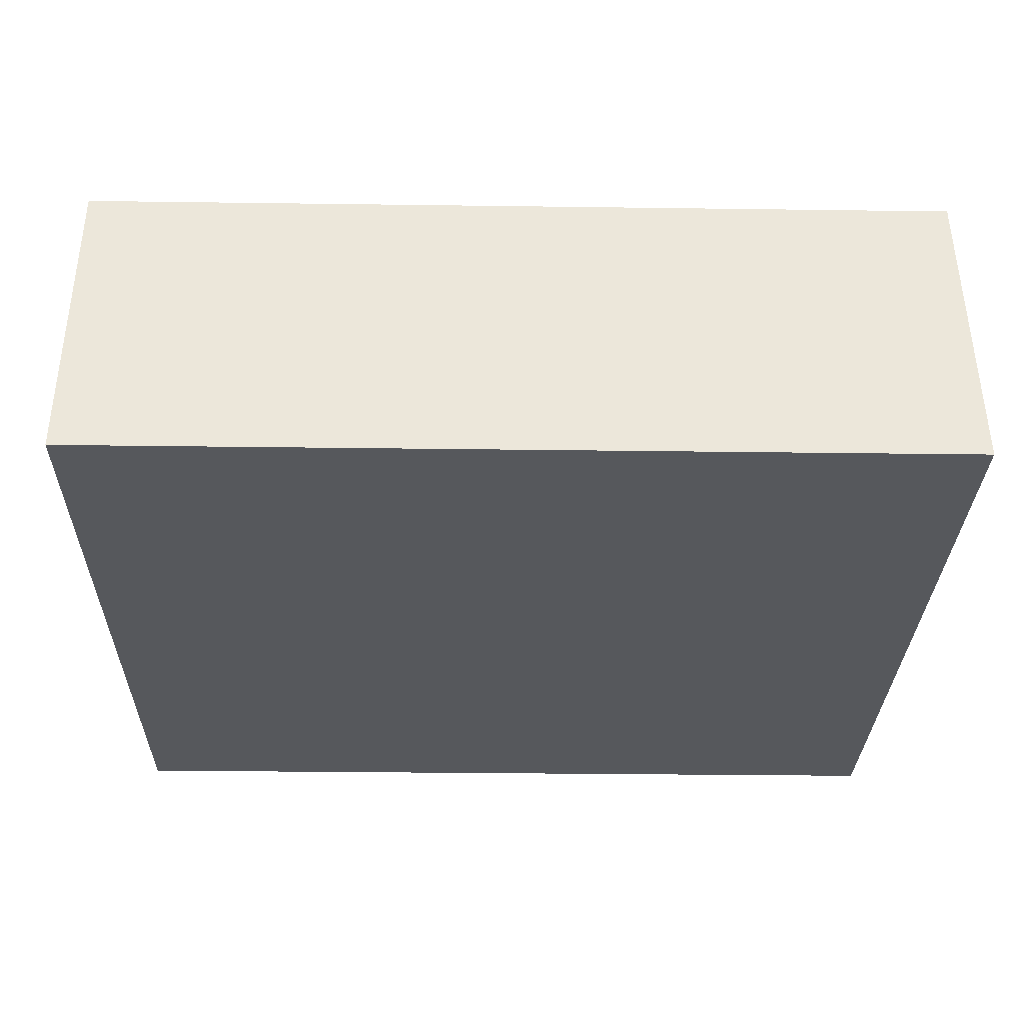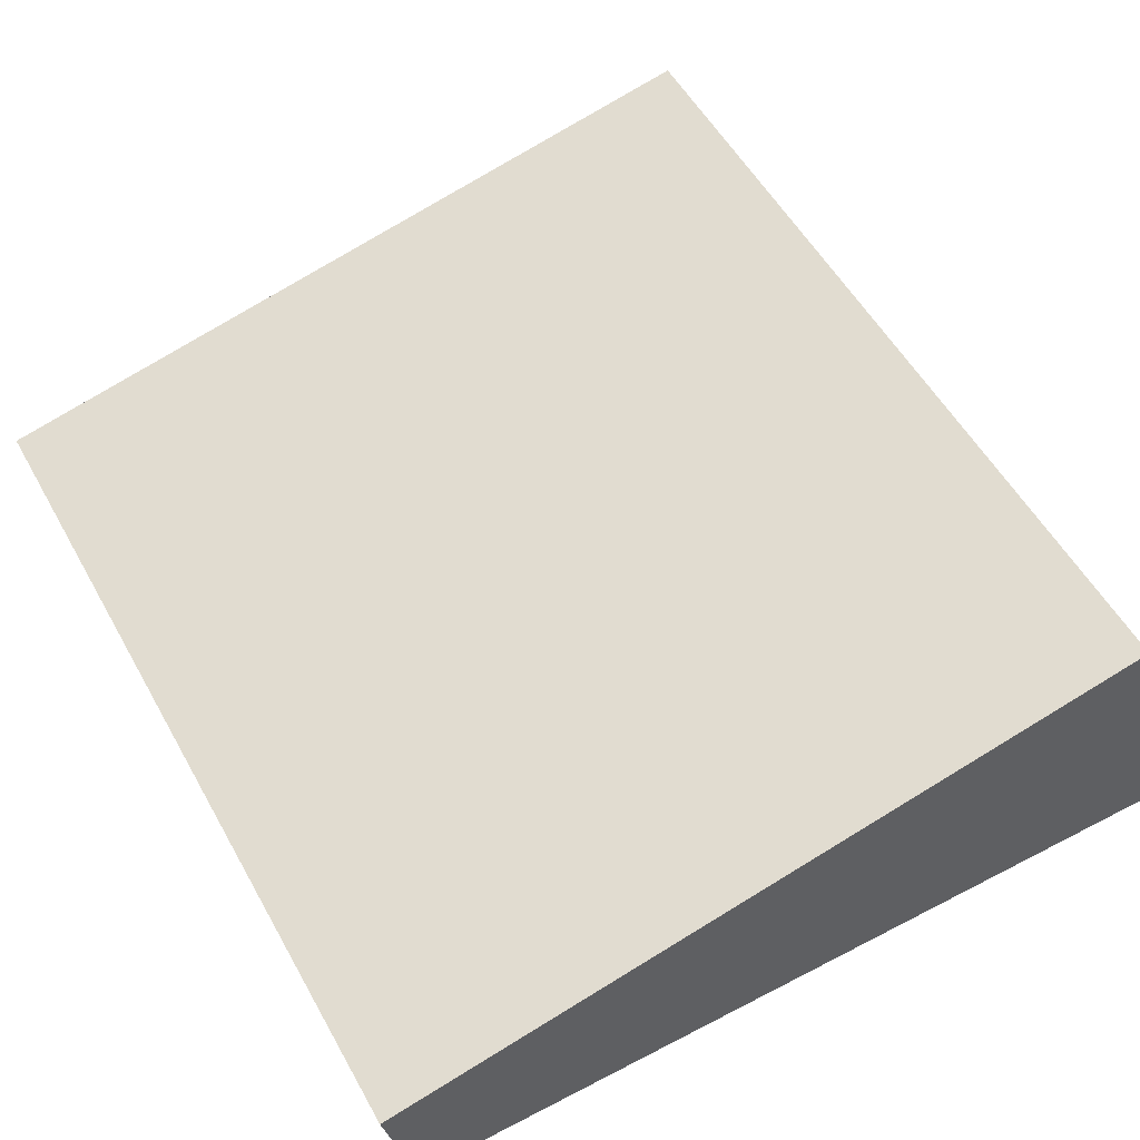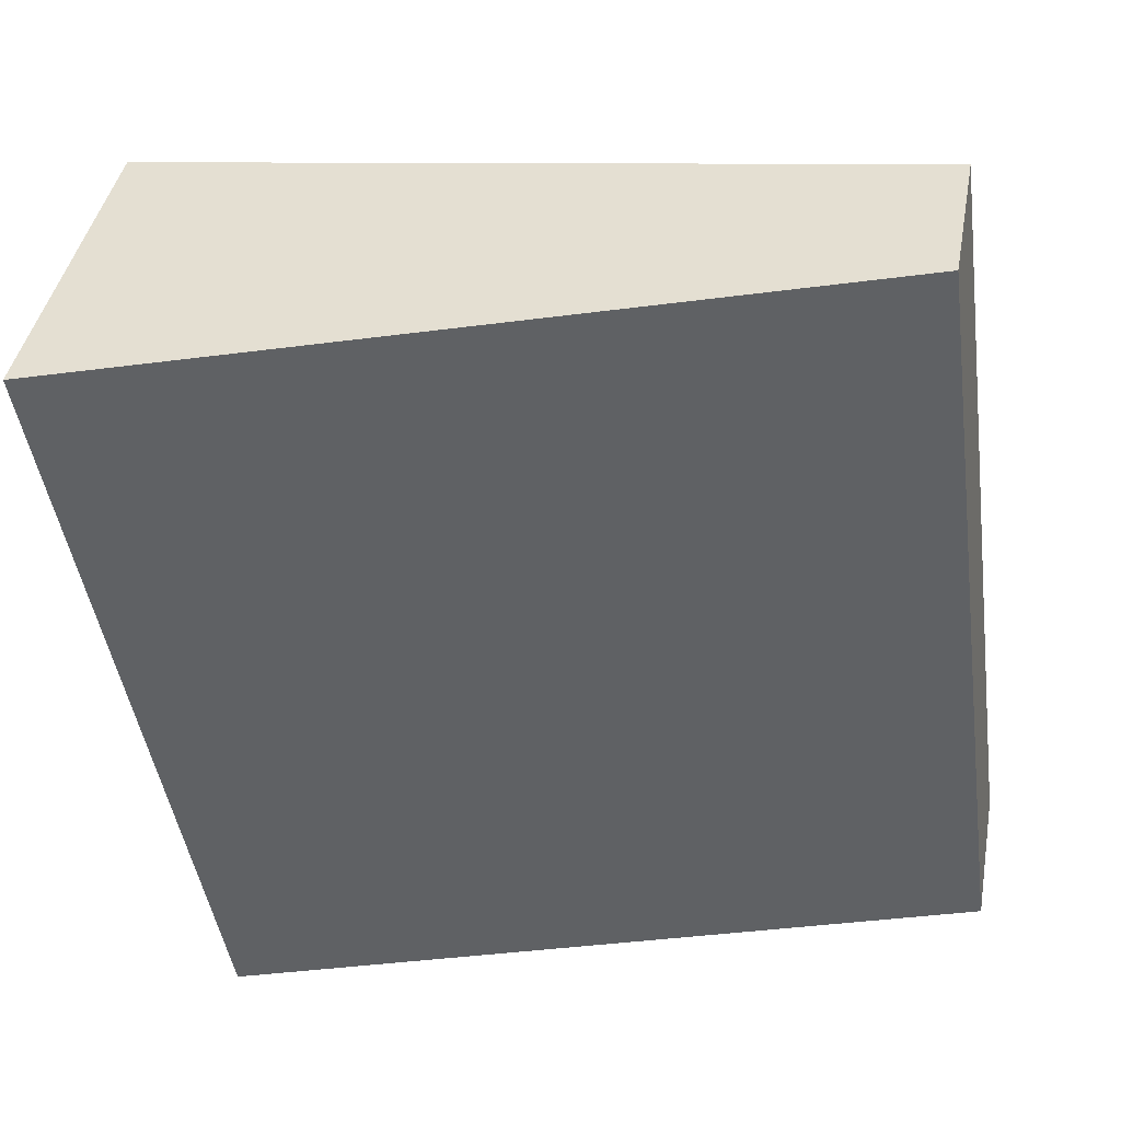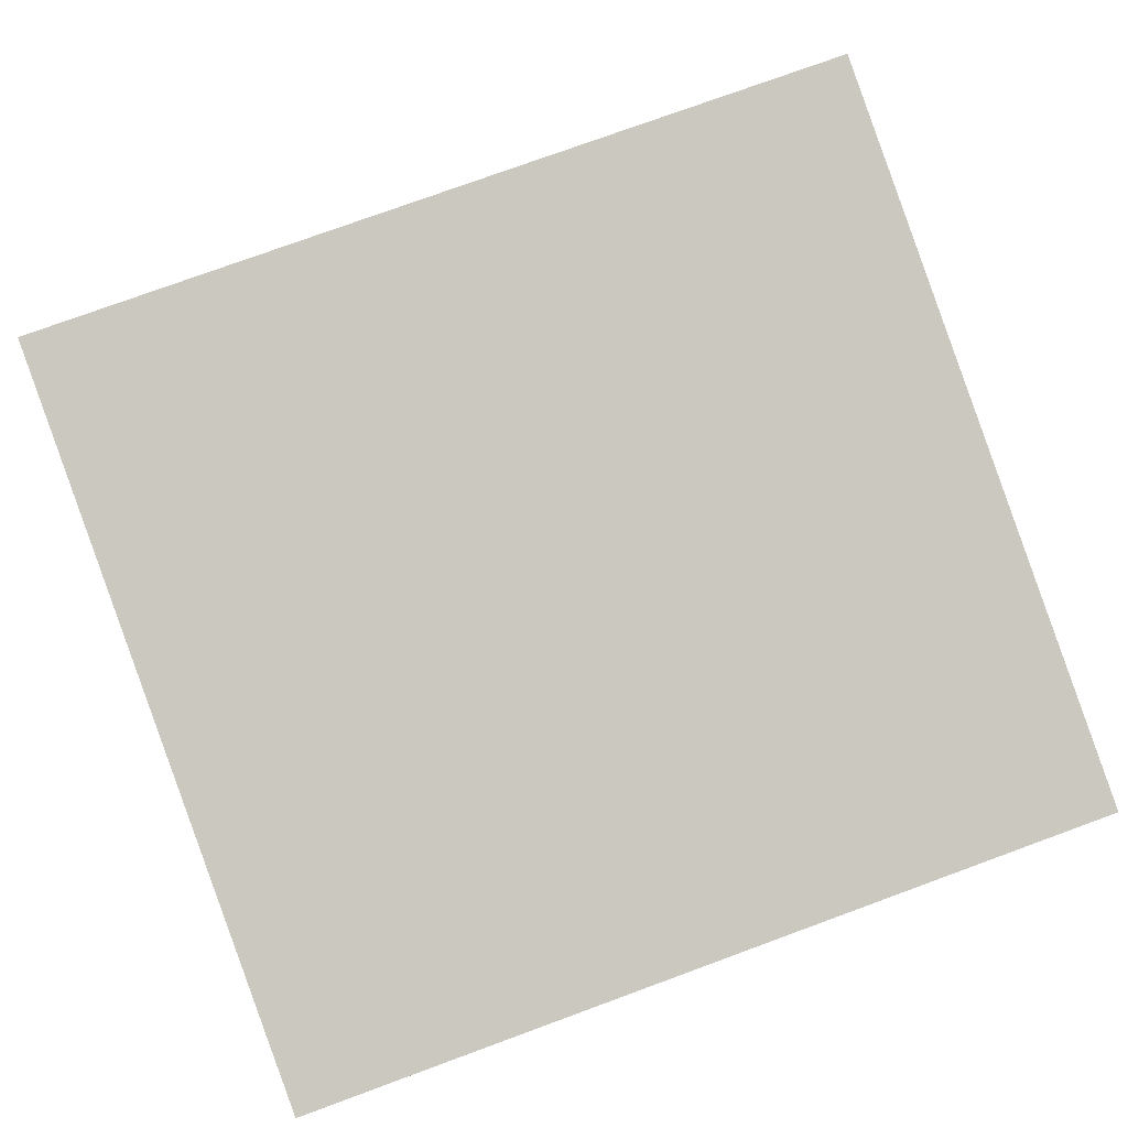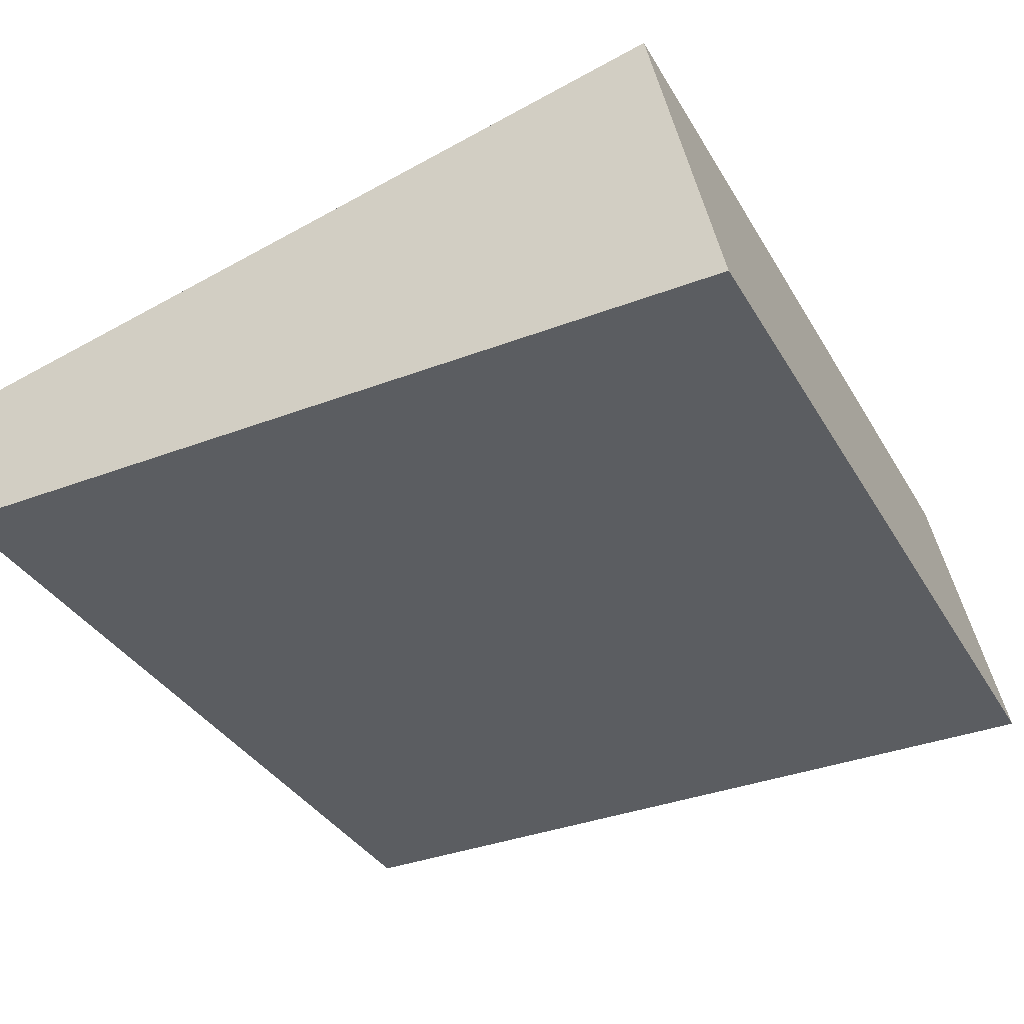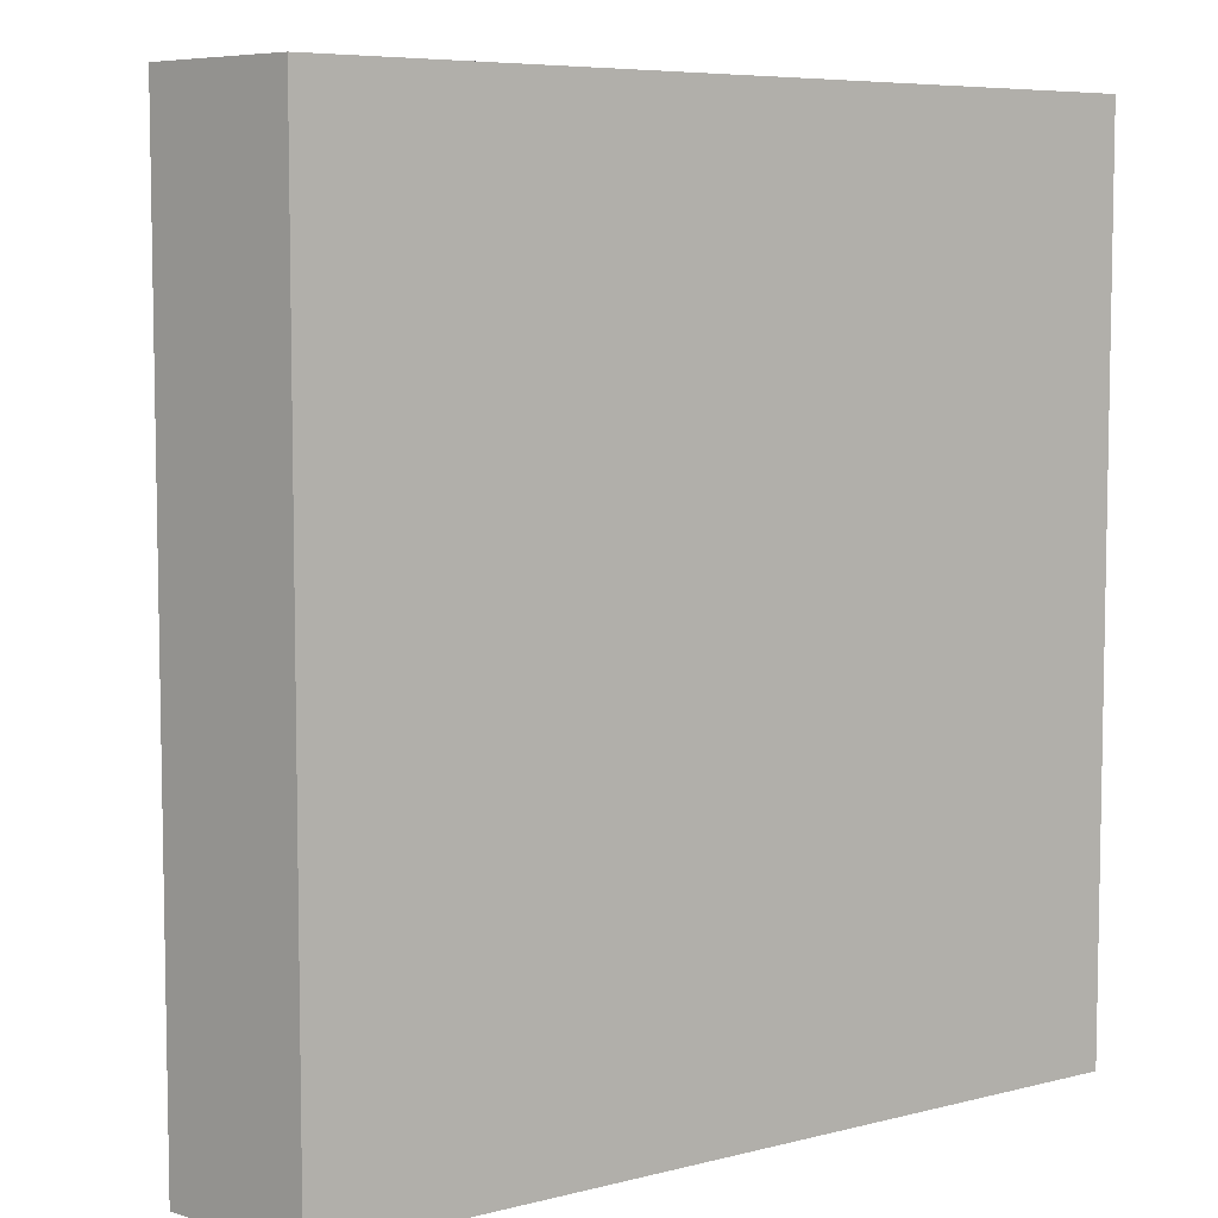
<metadata>
{"format":"obj","ext":"obj","renderer":"f3d","projection":"perspective","resolution":1024,"background":"white","views":[{"elev":-27.7,"azim":-91.2,"up":"+Z"},{"elev":54.5,"azim":151.2,"up":"+Z"},{"elev":-46.5,"azim":8.2,"up":"+Z"},{"elev":76.8,"azim":69.9,"up":"+Z"},{"elev":-35.7,"azim":-153.3,"up":"+Z"},{"elev":6.7,"azim":143.3,"up":"+Y"}]}
</metadata>
<code>
v  6.416 6.74 4.127e-16
v  0.525 6.74 2.487
v  6.641 6.74 1.166
v  0 6.74 4.127e-16
v  6.641 -7.14e-17 1.166
v  6.416 0 0
v  0 0 0
v  0.525 -1.523e-16 2.487
g defaultobject
f 1 2 3
f 2 1 4
f 5 1 3
f 1 5 6
f 6 4 1
f 4 6 7
f 7 2 4
f 2 7 8
f 8 3 2
f 3 8 5
f 5 7 6
f 7 5 8

</code>
